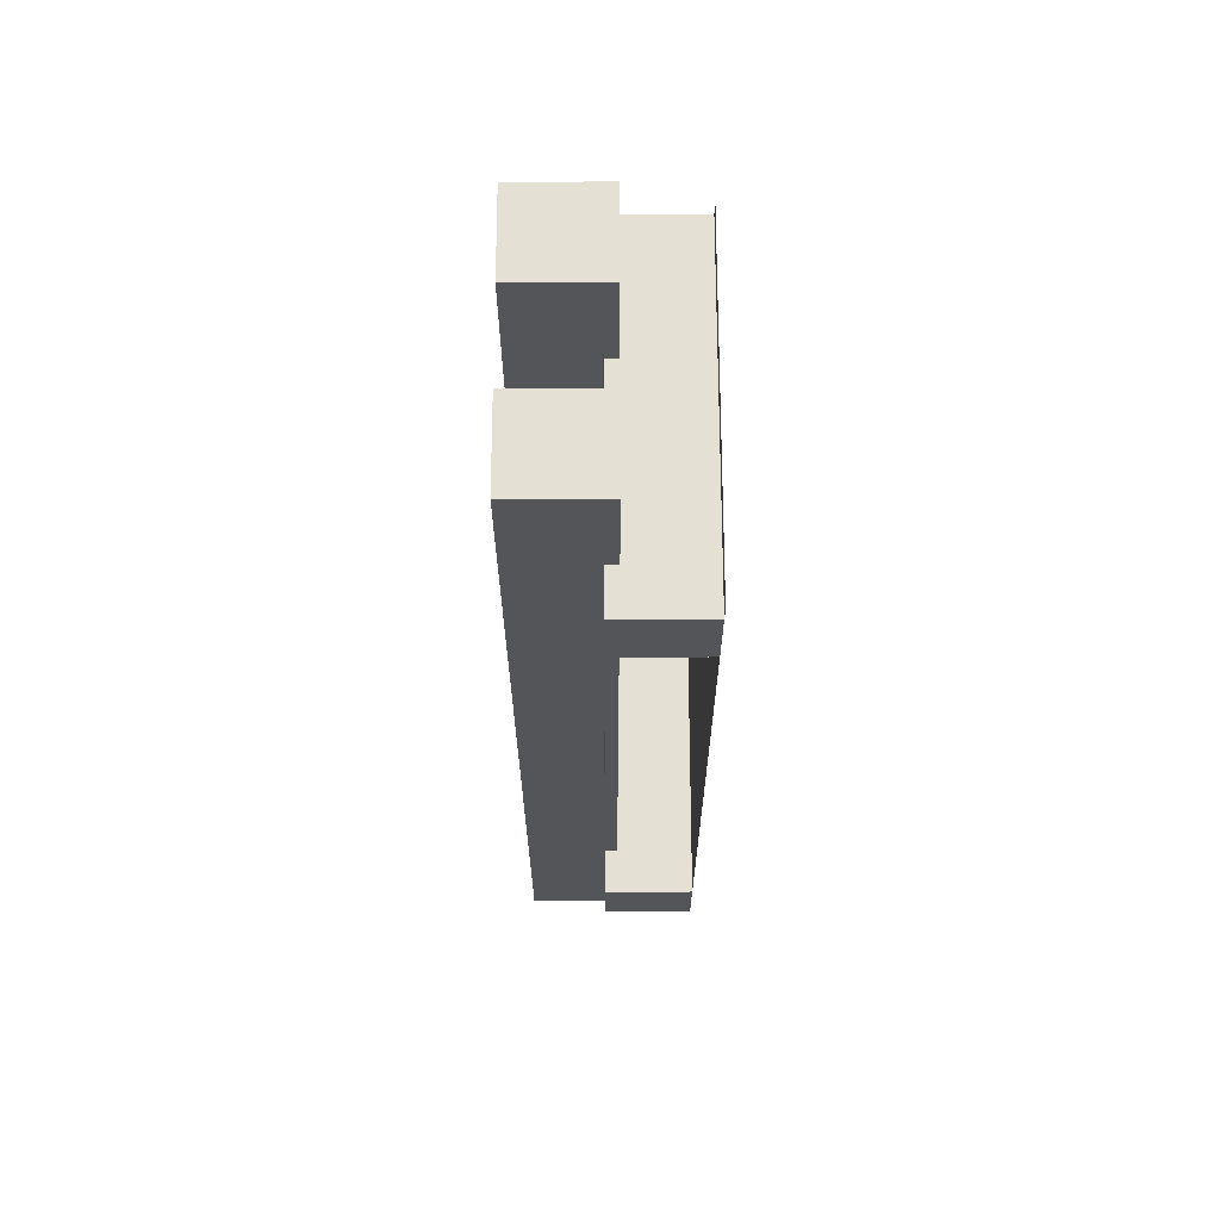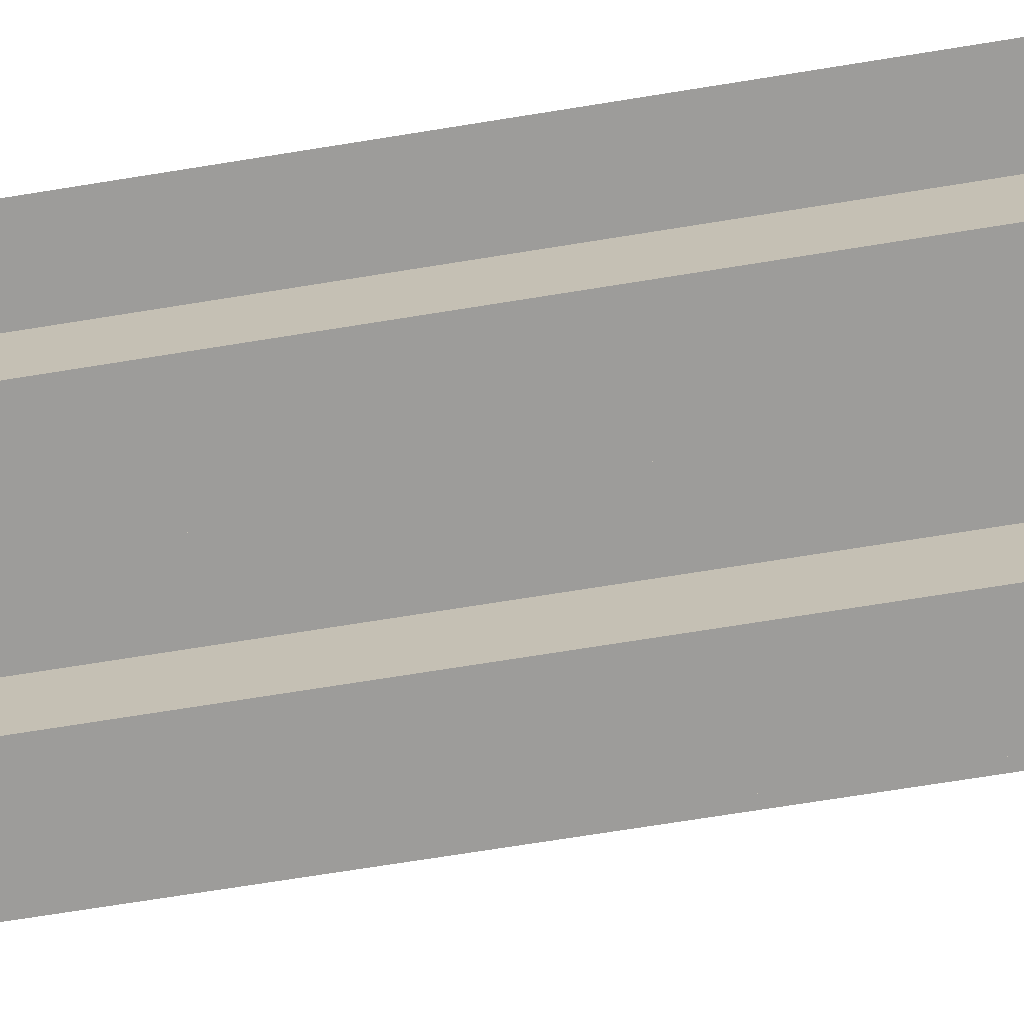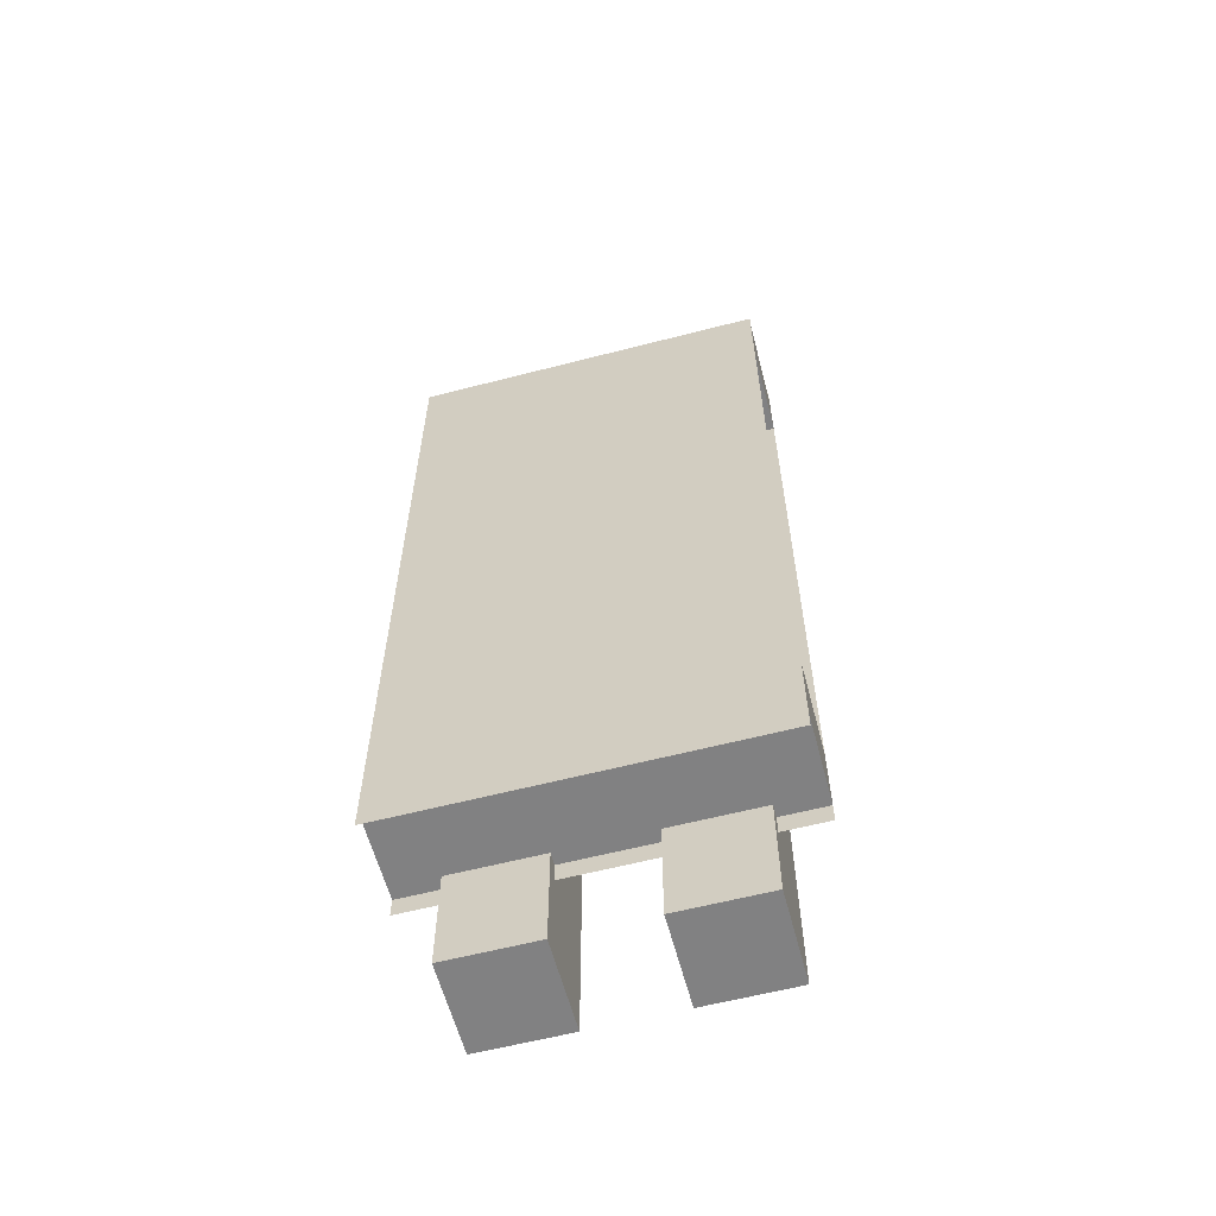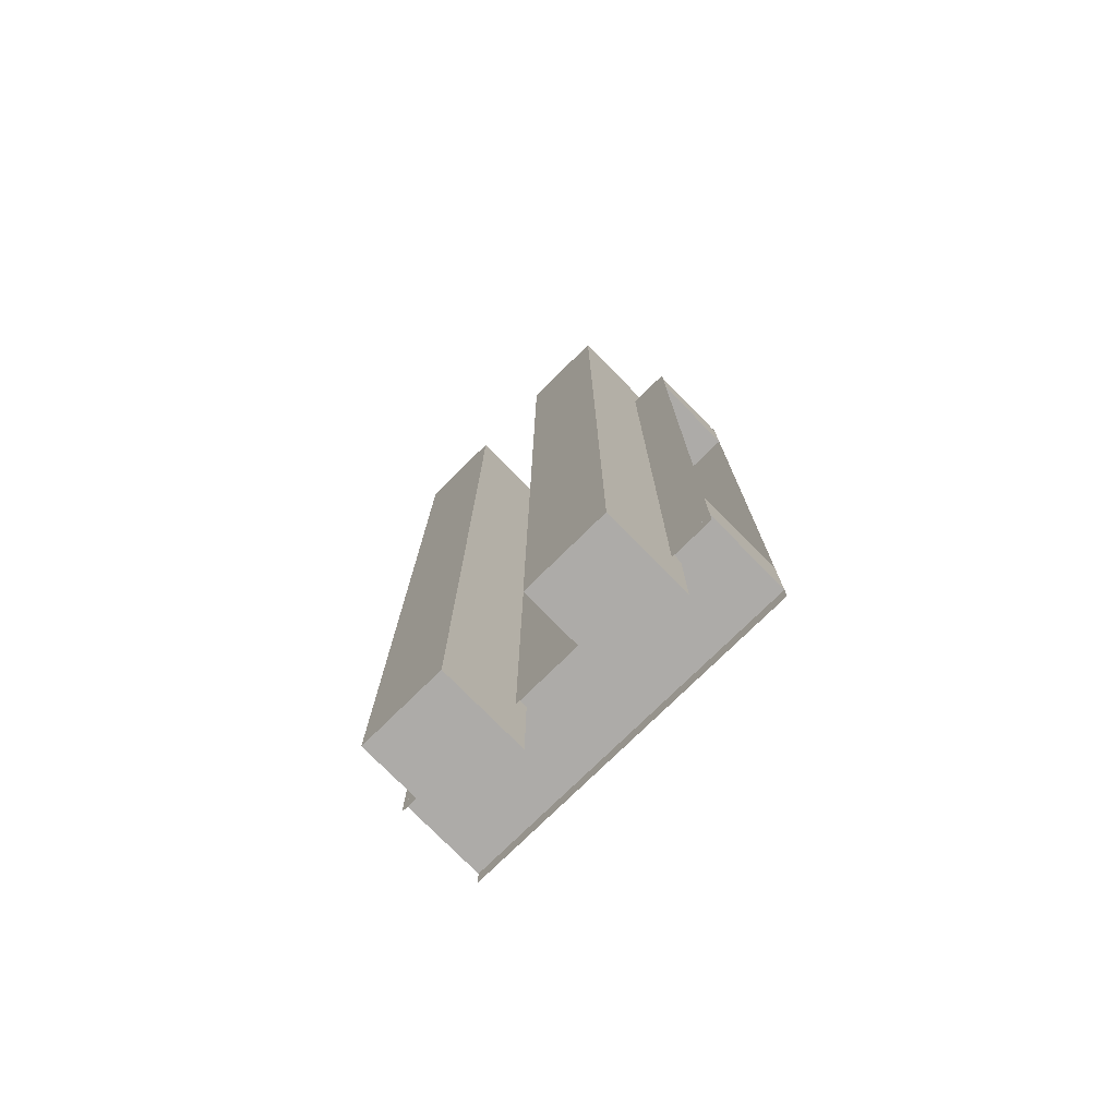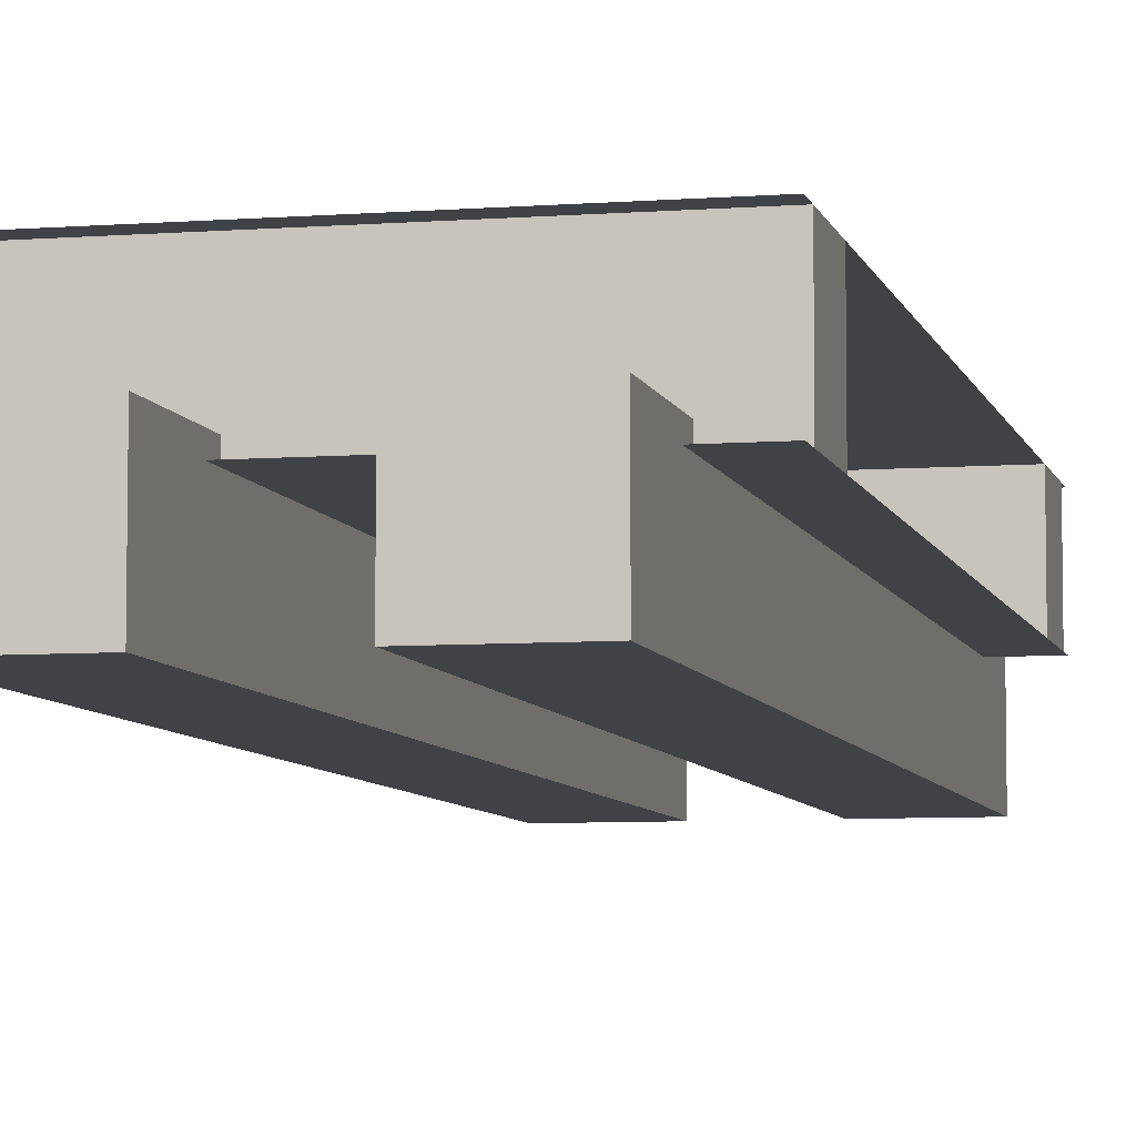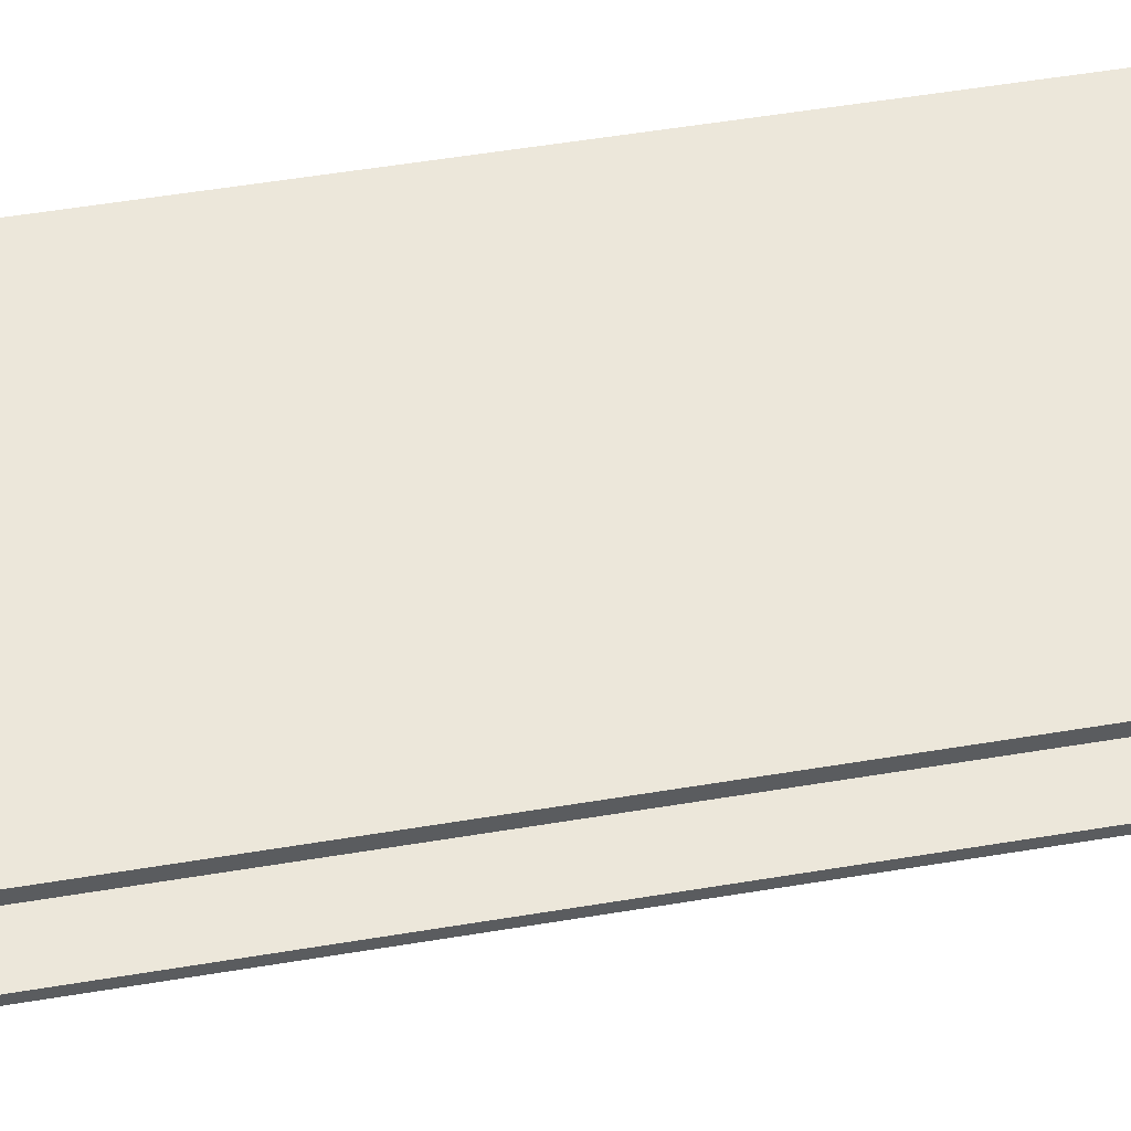
<metadata>
{"format":"obj","ext":"obj","renderer":"f3d","projection":"perspective","resolution":1024,"background":"white","views":[{"elev":65.9,"azim":89.9,"up":"+Z"},{"elev":-70.1,"azim":-80.8,"up":"+Y"},{"elev":-60.5,"azim":-165.2,"up":"+Z"},{"elev":-76.5,"azim":44.5,"up":"+Z"},{"elev":-6.7,"azim":-167.1,"up":"+Y"},{"elev":52.7,"azim":-100.2,"up":"+Y"}]}
</metadata>
<code>
o cube1
v 1 0.3438 1.569
v 1 0.3438 1.369
v 1 0.09375 1.569
v 1 0.09375 1.369
v 0 0.3438 1.369
v 0 0.3438 1.569
v 0 0.09375 1.369
v 0 0.09375 1.569
f 4 7 5 2
f 3 4 2 1
f 8 3 1 6
f 7 8 6 5
o cube2
v 1 0.3438 -0.3688
v 1 0.3438 -0.5688
v 1 0.09375 -0.3688
v 1 0.09375 -0.5688
v 0 0.3438 -0.5688
v 0 0.3438 -0.3688
v 0 0.09375 -0.5688
v 0 0.09375 -0.3688
f 12 15 13 10
f 11 12 10 9
f 16 11 9 14
f 15 16 14 13
o cube3
v 0.375 0.1281 1.872
v 0.375 0.1281 -0.8719
v 0.375 -0.1281 1.872
v 0.375 -0.1281 -0.8719
v 0.125 0.1281 -0.8719
v 0.125 0.1281 1.872
v 0.125 -0.1281 -0.8719
v 0.125 -0.1281 1.872
f 20 23 21 18
f 19 20 18 17
f 24 19 17 22
f 23 24 22 21
f 22 17 18 21
f 23 20 19 24
o cube4
v 1 0.3438 1.625
v 1 0.3438 -0.625
v 1 0.3438 1.625
v 1 0.3438 -0.625
v 0 0.3438 -0.625
v 0 0.3438 1.625
v 0 0.3438 -0.625
v 0 0.3438 1.625
f 28 31 29 26
f 27 28 26 25
f 32 27 25 30
f 31 32 30 29
f 30 25 26 29
f 31 28 27 32
o cube5
v 1 0.09375 1.625
v 1 0.09375 -0.625
v 1 0.09375 1.625
v 1 0.09375 -0.625
v 0 0.09375 -0.625
v 0 0.09375 1.625
v 0 0.09375 -0.625
v 0 0.09375 1.625
f 36 39 37 34
f 35 36 34 33
f 40 35 33 38
f 39 40 38 37
f 38 33 34 37
f 39 36 35 40
o cube6
v 0.875 0.1281 1.872
v 0.875 0.1281 -0.8719
v 0.875 -0.1281 1.872
v 0.875 -0.1281 -0.8719
v 0.625 0.1281 -0.8719
v 0.625 0.1281 1.872
v 0.625 -0.1281 -0.8719
v 0.625 -0.1281 1.872
f 44 47 45 42
f 43 44 42 41
f 48 43 41 46
f 47 48 46 45
f 46 41 42 45
f 47 44 43 48

</code>
